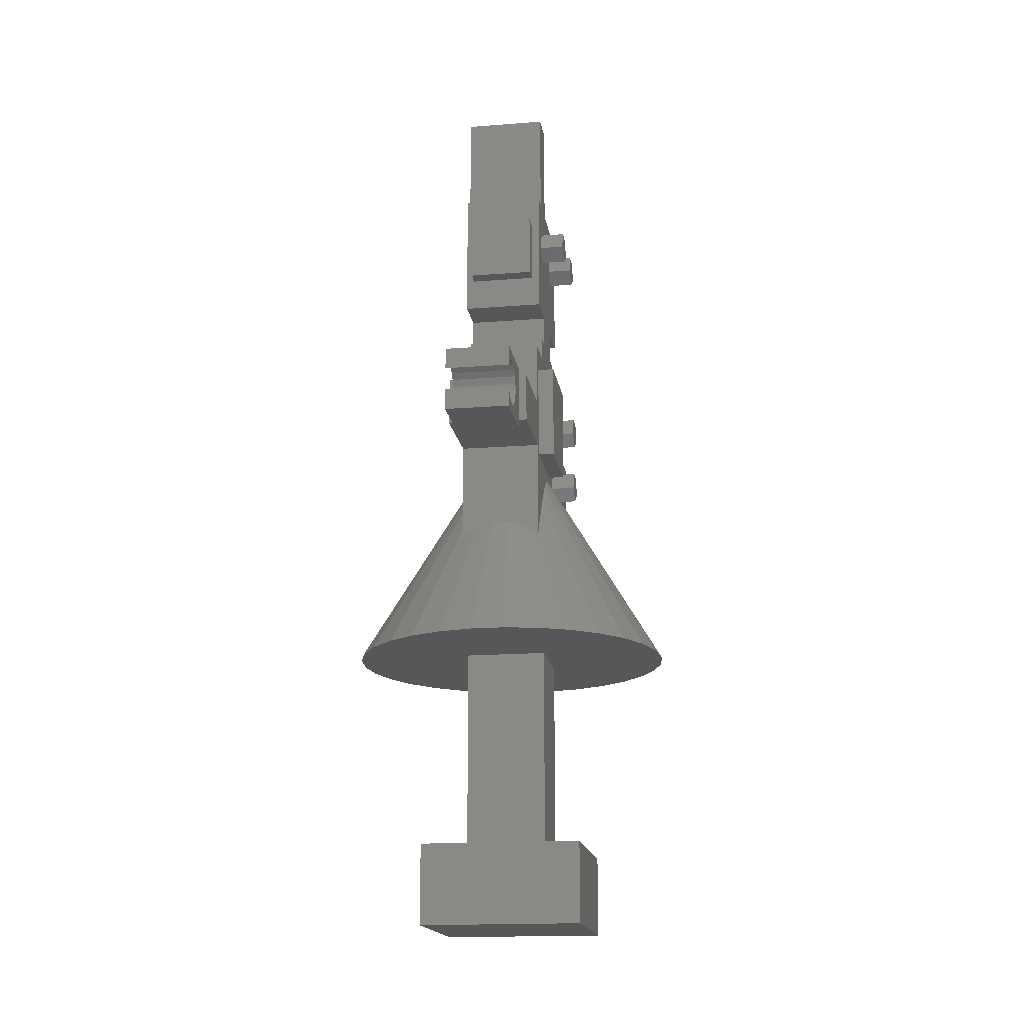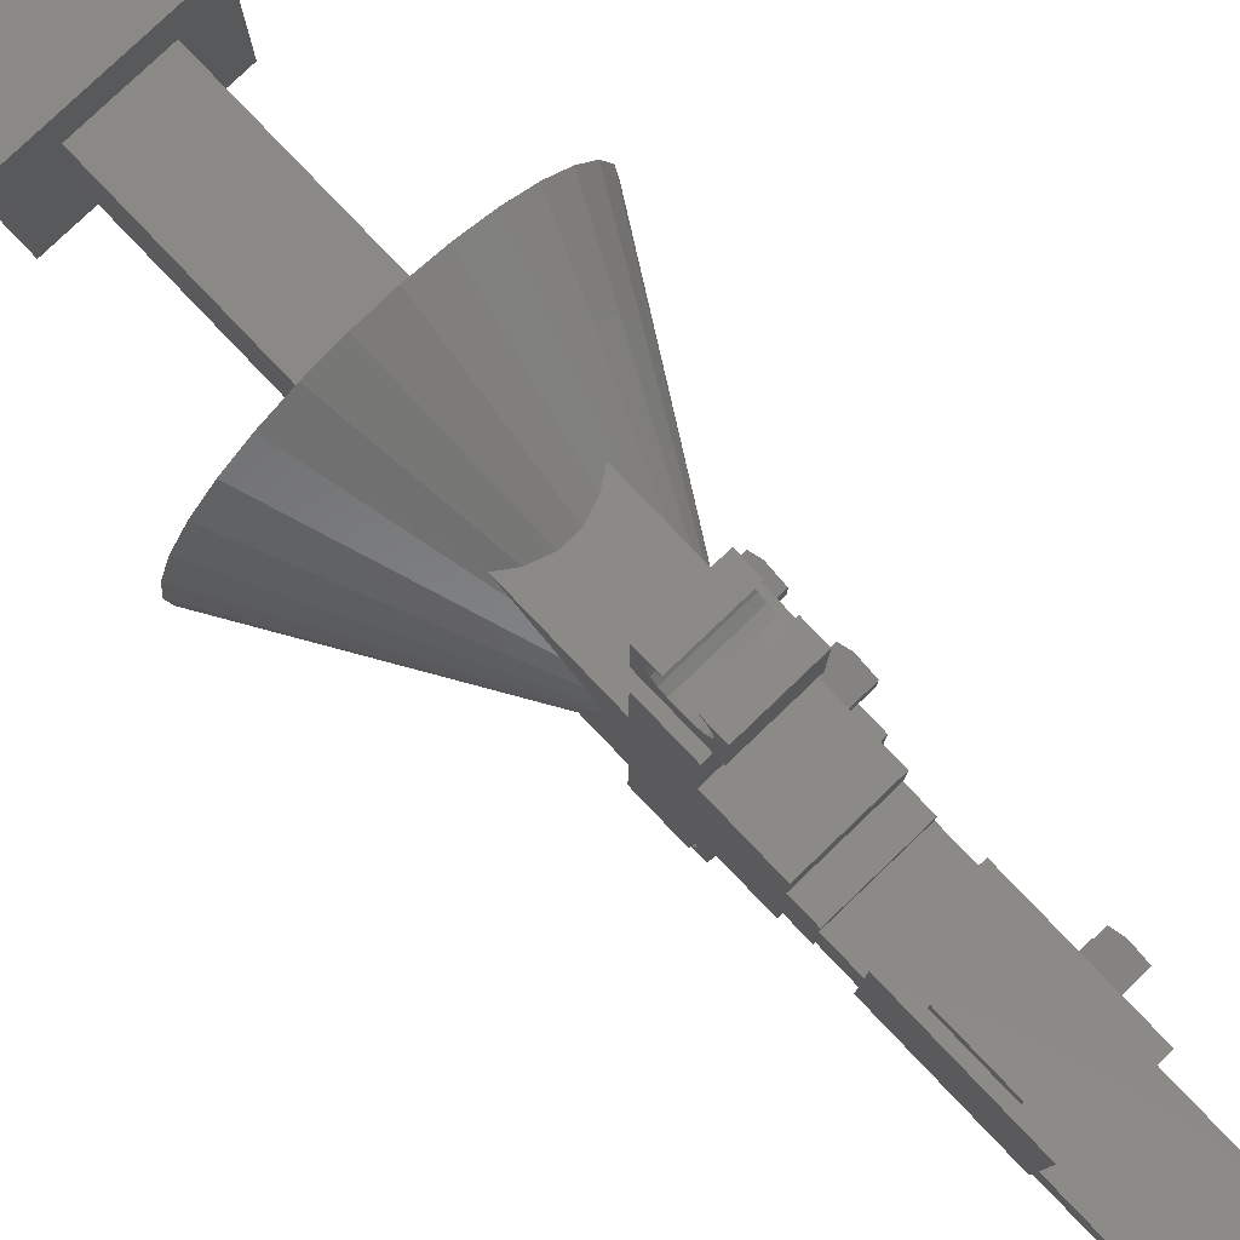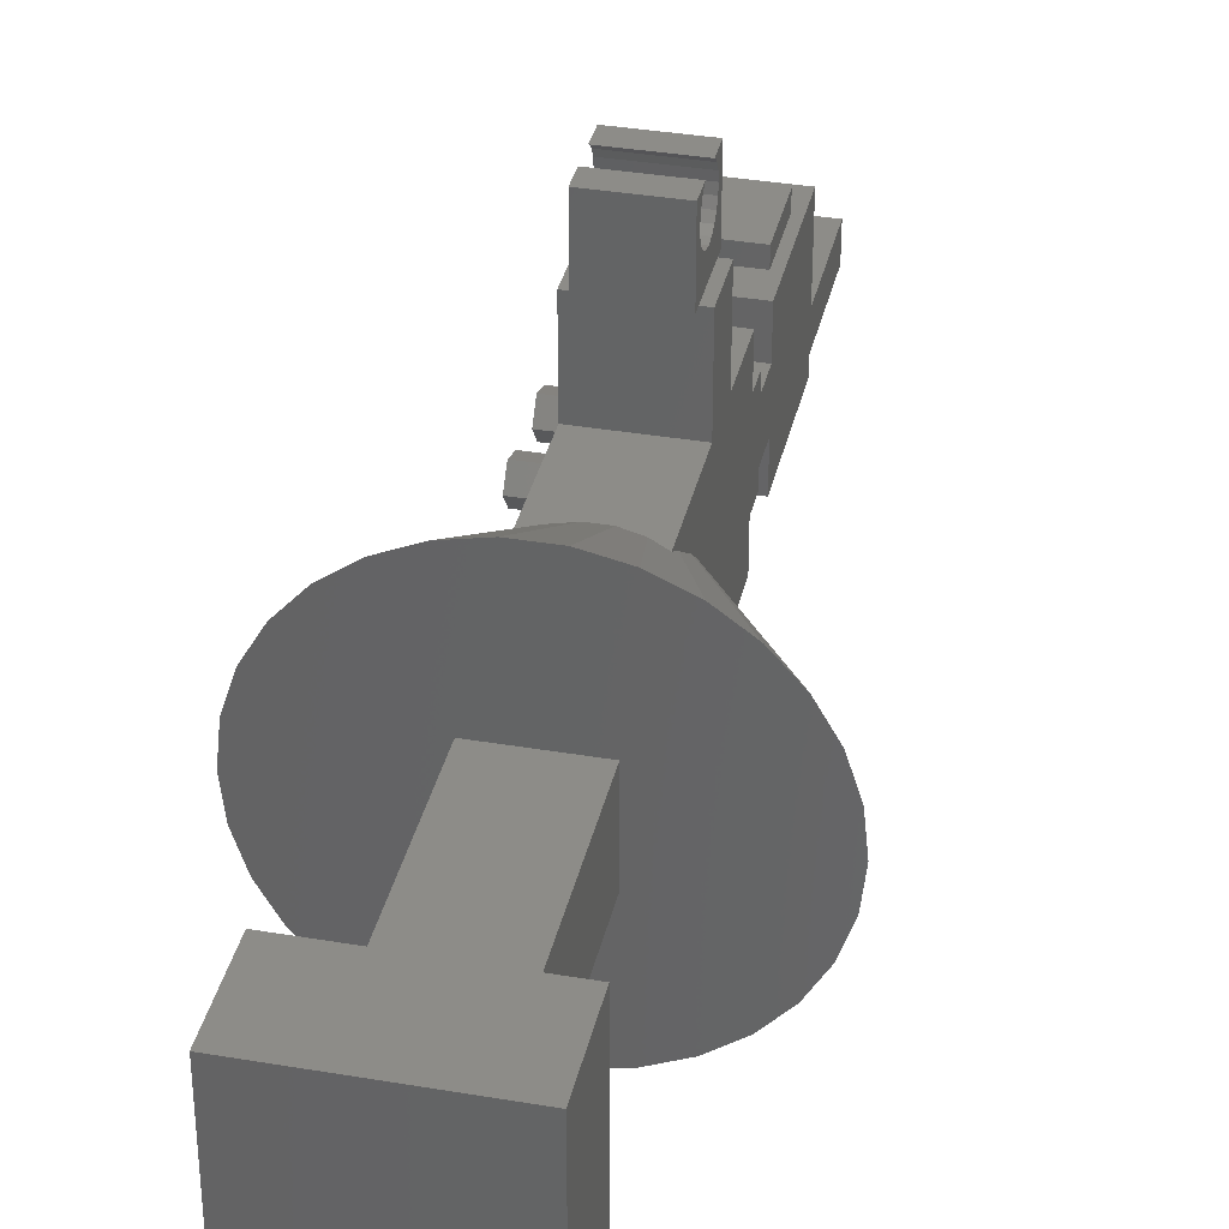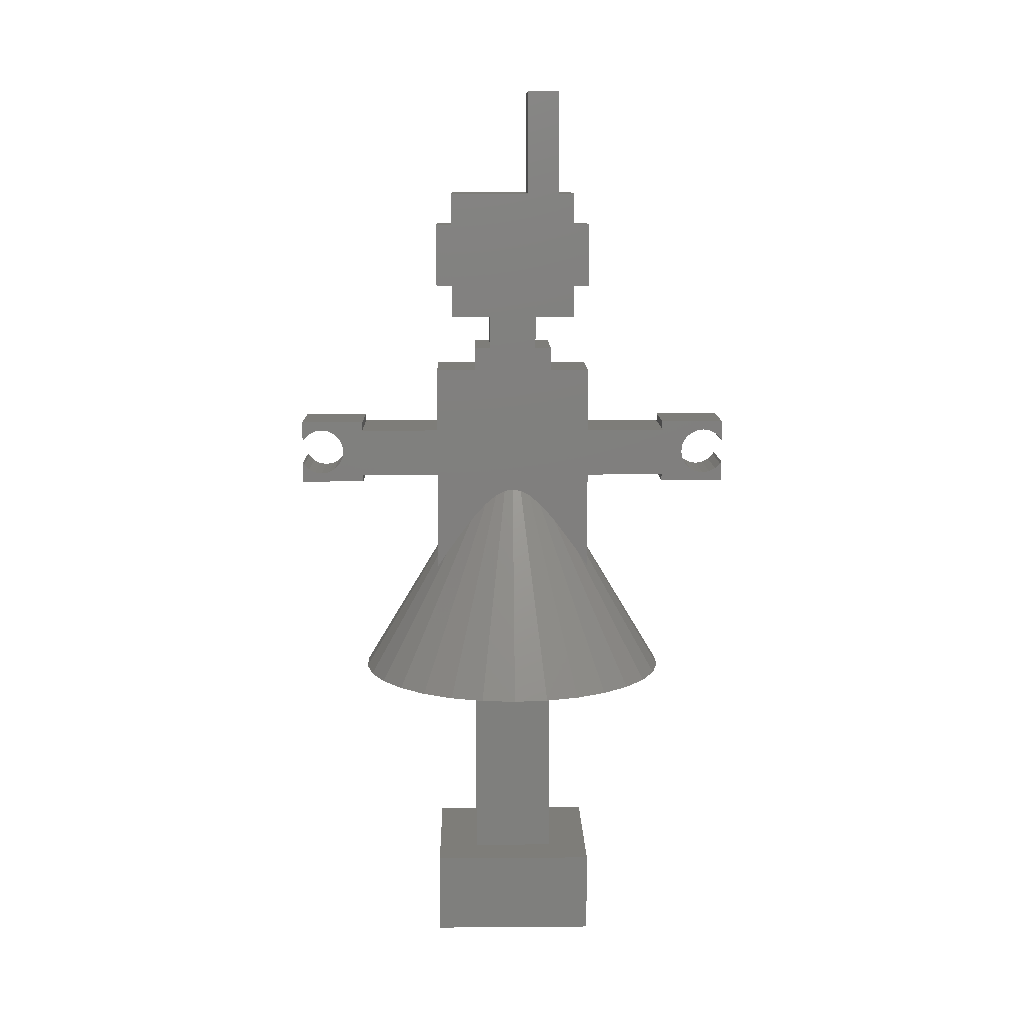
<metadata>
{"format":"stl","ext":"stl","renderer":"f3d","projection":"perspective","resolution":1024,"background":"white","views":[{"elev":-17.1,"azim":8.9,"up":"+Z"},{"elev":79.8,"azim":-43.7,"up":"+Y"},{"elev":35.8,"azim":-167.4,"up":"+Y"},{"elev":10.7,"azim":-91.1,"up":"+Z"}]}
</metadata>
<code>
# stl→obj: 324 verts, 644 faces
v -10 0 -25
v -9.781 2.079 -25
v -9.781 -2.079 -25
v -9.135 4.067 -25
v -8.09 5.878 -25
v -6.691 7.431 -25
v -5 8.66 -25
v -3.09 9.511 -25
v -1.045 9.945 -25
v 1.045 9.945 -25
v 3.09 9.511 -25
v 5 8.66 -25
v -2.5 2.5 -25
v 6.691 7.431 -25
v 2.5 2.5 -25
v 9.135 4.067 -25
v 9.781 2.079 -25
v 8.09 5.878 -25
v 9.781 -2.079 -25
v 2.5 -2.5 -25
v 10 0 -25
v 9.135 -4.067 -25
v 8.09 -5.878 -25
v 6.691 -7.431 -25
v 5 -8.66 -25
v 3.09 -9.511 -25
v 1.045 -9.945 -25
v -1.045 -9.945 -25
v -3.09 -9.511 -25
v -5 -8.66 -25
v -6.691 -7.431 -25
v -8.09 -5.878 -25
v -9.135 -4.067 -25
v -2.5 -2.5 -25
v -2.5 0.1728 -12.53
v -2.5 0.5314 -12.59
v -2.5 0 -12.5
v -2.5 -0.3551 -12.56
v -2.5 -0.5314 -12.59
v -2.5 -0.9279 -12.8
v -2.5 -1.113 -12.89
v -2.5 -1.616 -13.32
v -2.5 -1.816 -13.48
v -2.5 -2.555 -14.31
v -2.5 -2.777 -14.56
v -2.5 -4.09 -16.34
v -2.5 -4.33 -16.67
v -2.5 -5 -17.69
v -1.739 -5 -17.17
v -1.625 -5 -17.1
v -0.6405 -5 -16.75
v -0.5255 -5 -16.71
v 0.5255 -5 -16.71
v 1.509 -5 -17.06
v 1.625 -5 -17.1
v 2.5 -5 -17.69
v 2.5 -4.552 -17.01
v 2.5 -4.33 -16.67
v 2.5 -2.987 -14.85
v 2.5 -2.777 -14.56
v 2.5 -2.01 -13.7
v 2.5 -1.816 -13.48
v 2.5 -1.294 -13.05
v 2.5 -1.113 -12.89
v 2.5 -0.7059 -12.68
v 2.5 -0.5314 -12.59
v 2.5 -0.1728 -12.53
v 2.5 0 -12.5
v 2.5 0.3551 -12.56
v 2.5 0.5314 -12.59
v 2.5 0.9279 -12.8
v 2.5 1.113 -12.89
v 2.5 1.616 -13.32
v 2.5 1.816 -13.48
v 2.5 2.555 -14.31
v 2.5 2.777 -14.56
v 2.5 4.09 -16.34
v 2.5 4.33 -16.67
v 1.739 5 -17.17
v 2.5 5 -17.69
v 1.625 5 -17.1
v 0.6405 5 -16.75
v 0.5255 5 -16.71
v -0.5255 5 -16.71
v -1.509 5 -17.06
v -1.625 5 -17.1
v -2.5 4.552 -17.01
v -2.5 5 -17.69
v -2.5 4.33 -16.67
v -2.5 2.987 -14.85
v -2.5 2.777 -14.56
v -2.5 2.01 -13.7
v -2.5 1.816 -13.48
v -2.5 1.294 -13.05
v -2.5 1.113 -12.89
v -2.5 0.7059 -12.68
v -2.5 -2.5 -37.5
v -2.5 2.5 -37.5
v 2.5 2.5 -37.5
v 2.5 -2.5 -37.5
v -2.5 -10 -11.5
v -2.5 -10 -8.5
v -2.5 -5 -11.5
v -2.5 -5 -8.5
v -2.5 -5 -4.5
v -2.5 -2.5 -4.5
v -2.5 -2.5 -3
v -2.5 -1.5 -3
v -2.5 -1.5 -1
v -2.5 -4 -1
v -2.5 -4 7
v -2.5 -3 7
v -2.5 -3 13.5
v -2.5 -1 13.5
v -2.5 -1 7
v -2.5 4 7
v -2.5 1.5 -1
v -2.5 4 -1
v -2.5 1.5 -3
v -2.5 2.5 -3
v -2.5 2.5 -4.5
v -2.5 5 -4.5
v -2.5 5 -8.5
v -2.5 10 -8.5
v -2.5 5 -11.5
v -2.5 10 -11.5
v 2.5 -5 -11.5
v 2.5 -10 -8.5
v 2.5 -10 -11.5
v 2.5 0.5 -6
v 2.5 2.412 -7.191
v 2.5 5 -4.5
v 2.5 3 -13
v 2.5 2.049 -12.31
v 2.5 3 -9
v 2.5 3.588 -11.19
v 2.5 10 -11.5
v 2.5 -2 3
v 2.5 -2.951 3.691
v 2.5 -4 -1
v 2.5 3.951 -12.31
v 2.5 5 -11.5
v 2.5 0.5 -12
v 2.5 2.412 -11.19
v 2.5 10 -8.5
v 2.5 5 -8.5
v 2.5 -1.5 -3
v 2.5 1.5 -3
v 2.5 1.5 -1
v 2.5 -4.5 -6
v 2.5 2.5 -3
v 2.5 2.951 3.691
v 2.5 4 7
v 2.5 4 -1
v 2.5 -3 7
v 2.5 -1 7
v 2.5 -1 13.5
v 2.5 -1.412 4.809
v 2.5 -2.588 4.809
v 2.5 -4 7
v 2.5 -1.5 -1
v 2.5 2 3
v 2.5 -5 -4.5
v 2.5 -2.5 -4.5
v 2.5 -2.5 -3
v 2.5 2.049 -8.309
v 2.5 -4.5 -12
v 2.5 -5 -8.5
v 2.5 1.049 3.691
v 2.5 1.412 4.809
v 2.5 2.588 4.809
v 2.5 -1.049 3.691
v 2.5 3.588 -7.191
v 2.5 3.951 -8.309
v 2.5 2.5 -4.5
v 2.5 -3 13.5
v 5 5 -37.5
v -5 5 -37.5
v 5 -5 -37.5
v -5 -5 -37.5
v -2 -10 -11.5
v 2 -10 -11.5
v -2 10 -11.5
v 2 10 -11.5
v -2 10 -8.5
v 2 10 -8.5
v 2 4 1
v -2 4 1
v 2 4 5
v -2 4 5
v -2 -4 1
v -2 -4 5
v 2 -4 5
v 2 -4 1
v -2 -10 -8.5
v 2 -10 -8.5
v 3.5 -4.5 -12
v 3.5 0.5 -12
v 3.5 -4.5 -6
v 3.5 0.5 -6
v 4 -2.951 3.691
v 4 -2.588 4.809
v 4 -2 3
v 4 -1.049 3.691
v 4 -1.412 4.809
v 4 1.049 3.691
v 4 1.412 4.809
v 4 2 3
v 4 2.951 3.691
v 4 2.588 4.809
v 4 2.049 -12.31
v 4 3 -13
v 4 2.412 -11.19
v 4 3.951 -12.31
v 4 3.588 -11.19
v 4 2.049 -8.309
v 4 2.412 -7.191
v 4 3 -9
v 4 3.951 -8.309
v 4 3.588 -7.191
v 5 -5 -42.5
v 5 5 -42.5
v -5 -5 -42.5
v -5 5 -42.5
v -2 -14 -12
v -2 -14 -10.7
v -2 -13.92 -10.85
v -2 -13.6 -11.17
v -2 -13.2 -11.38
v -2 -10 -12
v -2 -12.75 -11.45
v -2 -11.9 -11.17
v -2 -12.3 -11.38
v -2 -11.58 -10.85
v -2 -11.37 -10.45
v -2 -11.3 -10
v -2 -11.37 -9.552
v -2 -11.58 -9.148
v -2 -11.9 -8.827
v -2 -10 -8
v -2 -12.75 -8.55
v -2 -14 -8
v -2 -12.3 -8.621
v -2 -13.2 -8.621
v -2 -13.6 -8.827
v -2 -13.92 -9.148
v -2 -14 -9.299
v 2 -10 -12
v 2 -12.3 -11.38
v 2 -14 -12
v 2 -11.9 -11.17
v 2 -11.58 -10.85
v 2 -11.58 -9.148
v 2 -11.37 -9.552
v 2 -11.9 -8.827
v 2 -10 -8
v 2 -14 -8
v 2 -14 -9.299
v 2 -13.92 -9.148
v 2 -13.6 -8.827
v 2 -13.2 -8.621
v 2 -12.75 -8.55
v 2 -11.3 -10
v 2 -11.37 -10.45
v 2 -12.75 -11.45
v 2 -13.2 -11.38
v 2 -13.6 -11.17
v 2 -13.92 -10.85
v 2 -14 -10.7
v 2 -12.3 -8.621
v 2 10 -12
v 2 14 -12
v 2 12.75 -11.45
v 2 14 -10.7
v 2 13.92 -10.85
v 2 13.6 -11.17
v 2 11.9 -11.17
v 2 11.58 -10.85
v 2 13.2 -11.38
v 2 11.37 -10.45
v 2 11.3 -10
v 2 11.37 -9.552
v 2 11.58 -9.148
v 2 10 -8
v 2 11.9 -8.827
v 2 12.3 -8.621
v 2 14 -8
v 2 12.75 -8.55
v 2 13.2 -8.621
v 2 13.6 -8.827
v 2 13.92 -9.148
v 2 14 -9.299
v 2 12.3 -11.38
v -2 10 -12
v -2 14 -12
v -2 11.3 -10
v -2 11.37 -9.552
v -2 10 -8
v -2 13.2 -8.621
v -2 14 -8
v -2 11.58 -9.148
v -2 14 -9.299
v -2 13.92 -9.148
v -2 11.9 -8.827
v -2 12.3 -8.621
v -2 13.6 -8.827
v -2 12.75 -8.55
v -2 11.37 -10.45
v -2 12.75 -11.45
v -2 12.3 -11.38
v -2 11.58 -10.85
v -2 11.9 -11.17
v -2 13.2 -11.38
v -2 13.6 -11.17
v -2 13.92 -10.85
v -2 14 -10.7
v -2 5 1
v -2 5 5
v 2 5 5
v 2 5 1
v -2 -5 1
v -2 -5 5
v 2 -5 1
v 2 -5 5
f 1 2 3
f 3 2 4
f 3 4 5
f 3 5 6
f 3 6 7
f 3 7 8
f 3 8 9
f 3 9 10
f 3 10 11
f 3 11 12
f 13 12 14
f 15 16 17
f 15 18 16
f 15 19 20
f 15 21 19
f 20 19 22
f 3 22 23
f 3 23 24
f 3 24 25
f 3 25 26
f 3 26 27
f 3 27 28
f 3 28 29
f 3 29 30
f 3 30 31
f 3 31 32
f 3 32 33
f 3 12 13
f 34 3 13
f 15 17 21
f 3 34 22
f 34 20 22
f 13 14 18
f 13 18 15
f 1 35 2
f 2 35 36
f 35 1 37
f 1 3 37
f 37 3 38
f 38 3 39
f 3 33 39
f 39 33 40
f 40 33 41
f 33 32 41
f 41 32 42
f 42 32 43
f 32 31 43
f 43 31 44
f 44 31 45
f 45 31 30
f 46 45 30
f 46 30 47
f 47 30 29
f 48 47 29
f 49 48 29
f 49 29 50
f 50 29 28
f 51 50 28
f 51 28 52
f 52 28 27
f 53 52 27
f 54 53 27
f 26 54 27
f 55 54 26
f 56 55 26
f 57 56 25
f 25 56 26
f 58 57 25
f 59 58 25
f 24 59 25
f 60 59 24
f 61 60 24
f 23 61 24
f 62 61 23
f 63 62 23
f 22 63 23
f 64 63 22
f 65 64 22
f 19 65 22
f 66 65 19
f 67 66 19
f 21 67 19
f 68 67 21
f 69 68 21
f 17 69 21
f 70 69 17
f 71 70 17
f 16 71 17
f 72 71 16
f 73 72 16
f 18 73 16
f 74 73 18
f 75 74 18
f 14 75 18
f 76 75 14
f 76 14 77
f 77 14 12
f 78 77 12
f 79 80 11
f 11 80 78
f 11 78 12
f 11 81 79
f 82 81 10
f 10 81 11
f 10 83 82
f 9 84 10
f 10 84 83
f 8 85 9
f 9 85 84
f 85 8 86
f 7 87 8
f 8 87 88
f 8 88 86
f 87 7 89
f 6 90 7
f 7 90 89
f 90 6 91
f 5 92 6
f 6 92 91
f 92 5 93
f 4 94 5
f 5 94 93
f 94 4 95
f 2 96 4
f 4 96 95
f 96 2 36
f 97 34 98
f 98 34 13
f 98 13 99
f 99 13 15
f 20 100 99
f 15 20 99
f 34 97 100
f 20 34 100
f 101 102 103
f 103 102 104
f 104 105 106
f 104 106 103
f 106 107 108
f 106 108 103
f 109 110 111
f 109 111 112
f 109 112 113
f 109 113 114
f 109 114 108
f 108 114 115
f 108 115 116
f 108 116 103
f 117 116 118
f 103 116 117
f 103 117 119
f 38 103 37
f 103 120 121
f 121 122 103
f 103 122 123
f 103 123 124
f 125 124 126
f 103 124 125
f 125 88 87
f 125 87 89
f 125 89 90
f 125 90 91
f 125 91 92
f 125 92 93
f 125 93 94
f 125 94 95
f 125 95 96
f 125 96 36
f 125 36 103
f 36 35 103
f 35 37 103
f 40 103 39
f 38 39 103
f 42 103 41
f 40 41 103
f 43 103 42
f 120 103 119
f 103 43 44
f 103 44 45
f 103 45 46
f 103 46 47
f 103 47 48
f 53 54 103
f 103 48 49
f 51 103 50
f 50 103 49
f 52 103 51
f 55 56 103
f 52 53 103
f 54 55 103
f 56 127 103
f 57 58 127
f 128 129 127
f 56 57 127
f 58 59 127
f 130 131 132
f 59 60 127
f 133 134 71
f 135 136 137
f 133 71 72
f 138 139 140
f 136 141 142
f 134 143 70
f 73 74 72
f 134 144 143
f 75 76 74
f 77 142 76
f 78 142 77
f 80 142 78
f 130 143 144
f 137 145 146
f 143 68 69
f 143 69 70
f 147 148 149
f 150 151 148
f 152 149 153
f 149 154 153
f 155 156 157
f 158 153 156
f 159 156 155
f 160 139 155
f 161 147 149
f 152 162 149
f 163 150 164
f 164 150 148
f 164 148 147
f 165 164 147
f 143 65 66
f 166 136 135
f 60 167 127
f 60 61 167
f 143 66 67
f 143 67 68
f 130 166 131
f 127 168 128
f 140 161 169
f 170 171 153
f 139 159 155
f 159 158 156
f 172 153 158
f 170 153 172
f 162 169 161
f 140 172 138
f 143 64 65
f 140 170 172
f 169 170 140
f 171 152 153
f 133 72 74
f 161 149 162
f 71 134 70
f 131 173 132
f 142 137 136
f 76 142 141
f 76 133 74
f 76 141 133
f 130 144 136
f 130 136 166
f 174 135 146
f 146 132 173
f 146 173 174
f 137 146 135
f 150 175 151
f 176 155 157
f 160 140 139
f 150 132 175
f 150 130 132
f 163 168 150
f 62 167 61
f 63 167 62
f 64 167 63
f 143 167 64
f 167 168 127
f 167 150 168
f 88 125 86
f 86 125 142
f 79 142 80
f 81 142 79
f 82 142 81
f 83 142 82
f 84 142 83
f 86 142 84
f 86 84 85
f 98 177 178
f 99 179 177
f 180 98 178
f 100 179 99
f 98 99 177
f 180 179 100
f 180 97 98
f 180 100 97
f 101 103 181
f 181 103 127
f 182 127 129
f 181 127 182
f 125 126 142
f 142 126 183
f 142 183 184
f 142 184 137
f 126 124 183
f 183 124 185
f 124 123 146
f 185 124 146
f 145 186 146
f 186 185 146
f 123 122 146
f 146 122 132
f 122 121 175
f 132 122 175
f 121 120 175
f 175 120 151
f 120 119 148
f 151 120 148
f 119 117 148
f 148 117 149
f 117 118 149
f 149 118 154
f 187 154 188
f 189 116 153
f 118 116 190
f 118 190 188
f 118 188 154
f 154 187 153
f 187 189 153
f 190 116 189
f 116 115 156
f 153 116 156
f 115 114 156
f 156 114 157
f 114 113 176
f 157 114 176
f 113 112 155
f 176 113 155
f 112 111 160
f 155 112 160
f 191 110 140
f 111 110 191
f 192 193 111
f 111 191 192
f 160 193 140
f 160 111 193
f 193 194 140
f 194 191 140
f 110 109 140
f 140 109 161
f 109 108 147
f 161 109 147
f 108 107 165
f 147 108 165
f 107 106 164
f 165 107 164
f 106 105 163
f 164 106 163
f 105 104 168
f 163 105 168
f 104 102 195
f 128 104 196
f 196 104 195
f 168 104 128
f 102 101 181
f 195 102 181
f 196 182 129
f 128 196 129
f 184 186 137
f 137 186 145
f 167 143 197
f 197 143 198
f 150 167 197
f 199 150 197
f 143 130 198
f 198 130 200
f 130 150 199
f 200 130 199
f 159 139 201
f 202 159 201
f 139 138 201
f 201 138 203
f 138 172 203
f 203 172 204
f 158 205 172
f 172 205 204
f 158 159 202
f 205 158 202
f 170 169 206
f 207 170 206
f 169 162 206
f 206 162 208
f 162 152 208
f 208 152 209
f 171 210 152
f 152 210 209
f 171 170 207
f 210 171 207
f 134 133 211
f 211 133 212
f 144 134 211
f 213 144 211
f 133 141 212
f 212 141 214
f 136 215 141
f 141 215 214
f 136 144 213
f 215 136 213
f 131 166 216
f 217 131 216
f 166 135 216
f 216 135 218
f 135 174 218
f 218 174 219
f 173 220 174
f 174 220 219
f 173 131 217
f 220 173 217
f 179 221 222
f 177 179 222
f 180 223 221
f 179 180 221
f 223 180 224
f 224 180 178
f 224 178 222
f 222 178 177
f 225 226 227
f 225 227 228
f 225 228 229
f 225 229 230
f 229 231 230
f 232 230 233
f 230 232 234
f 234 235 230
f 235 236 230
f 236 237 230
f 237 238 230
f 239 240 238
f 241 242 243
f 244 242 241
f 245 242 244
f 246 247 242
f 246 242 245
f 243 242 240
f 243 240 239
f 238 240 195
f 238 195 181
f 238 181 230
f 233 230 231
f 182 248 181
f 181 248 230
f 249 250 248
f 251 249 248
f 252 251 182
f 253 254 196
f 255 253 256
f 257 258 259
f 257 259 260
f 257 261 256
f 257 260 261
f 261 262 256
f 256 253 196
f 196 254 182
f 254 263 182
f 263 264 182
f 264 252 182
f 182 251 248
f 265 250 249
f 266 250 265
f 267 250 266
f 268 250 267
f 269 250 268
f 262 270 256
f 270 255 256
f 184 271 272
f 273 184 272
f 274 275 272
f 275 276 272
f 277 278 184
f 276 279 272
f 279 273 272
f 280 184 278
f 281 184 280
f 282 184 281
f 283 184 282
f 186 184 283
f 284 283 285
f 284 285 286
f 287 286 288
f 287 288 289
f 287 289 290
f 287 290 291
f 287 291 292
f 287 284 286
f 284 186 283
f 273 293 184
f 293 277 184
f 183 294 271
f 184 183 271
f 294 183 295
f 296 183 185
f 297 185 298
f 299 298 300
f 297 298 301
f 302 303 300
f 304 298 305
f 303 306 300
f 307 298 299
f 306 299 300
f 301 298 304
f 296 185 297
f 308 183 296
f 309 295 310
f 311 183 308
f 312 183 311
f 310 183 312
f 295 183 310
f 313 295 309
f 314 295 313
f 295 314 315
f 295 315 316
f 305 298 307
f 298 185 186
f 284 298 186
f 188 190 317
f 317 190 318
f 318 190 189
f 319 318 189
f 189 187 320
f 319 189 320
f 188 317 187
f 187 317 320
f 321 322 191
f 191 322 192
f 321 191 323
f 323 191 194
f 324 323 194
f 193 324 194
f 192 322 324
f 193 192 324
f 256 196 240
f 240 196 195
f 199 197 198
f 200 199 198
f 205 202 201
f 204 205 203
f 203 205 201
f 210 207 206
f 209 210 208
f 208 210 206
f 215 213 211
f 214 215 212
f 212 215 211
f 220 217 216
f 219 220 218
f 218 220 216
f 223 224 221
f 221 224 222
f 225 230 250
f 250 230 248
f 240 242 257
f 256 240 257
f 242 247 258
f 257 242 258
f 259 258 246
f 246 258 247
f 260 259 245
f 245 259 246
f 261 260 244
f 244 260 245
f 262 261 241
f 241 261 244
f 270 262 243
f 243 262 241
f 255 270 239
f 239 270 243
f 238 253 255
f 239 238 255
f 237 254 253
f 238 237 253
f 236 263 254
f 237 236 254
f 264 263 236
f 235 264 236
f 252 264 235
f 234 252 235
f 251 252 234
f 232 251 234
f 249 251 232
f 233 249 232
f 265 249 233
f 231 265 233
f 266 265 231
f 229 266 231
f 267 266 229
f 228 267 229
f 267 228 268
f 268 228 227
f 268 227 269
f 269 227 226
f 226 225 250
f 269 226 250
f 300 298 284
f 287 300 284
f 302 300 292
f 292 300 287
f 302 292 291
f 303 302 291
f 303 291 290
f 306 303 290
f 290 289 306
f 306 289 299
f 289 288 299
f 299 288 307
f 288 286 307
f 307 286 305
f 286 285 305
f 305 285 304
f 285 283 304
f 304 283 301
f 283 282 301
f 301 282 297
f 282 281 297
f 297 281 296
f 280 308 281
f 281 308 296
f 278 311 280
f 280 311 308
f 277 312 278
f 278 312 311
f 277 293 310
f 312 277 310
f 293 273 309
f 310 293 309
f 273 279 313
f 309 273 313
f 279 276 314
f 313 279 314
f 276 275 315
f 314 276 315
f 275 274 316
f 315 275 316
f 295 316 272
f 272 316 274
f 294 295 271
f 271 295 272
f 317 318 320
f 320 318 319
f 322 321 323
f 324 322 323

</code>
